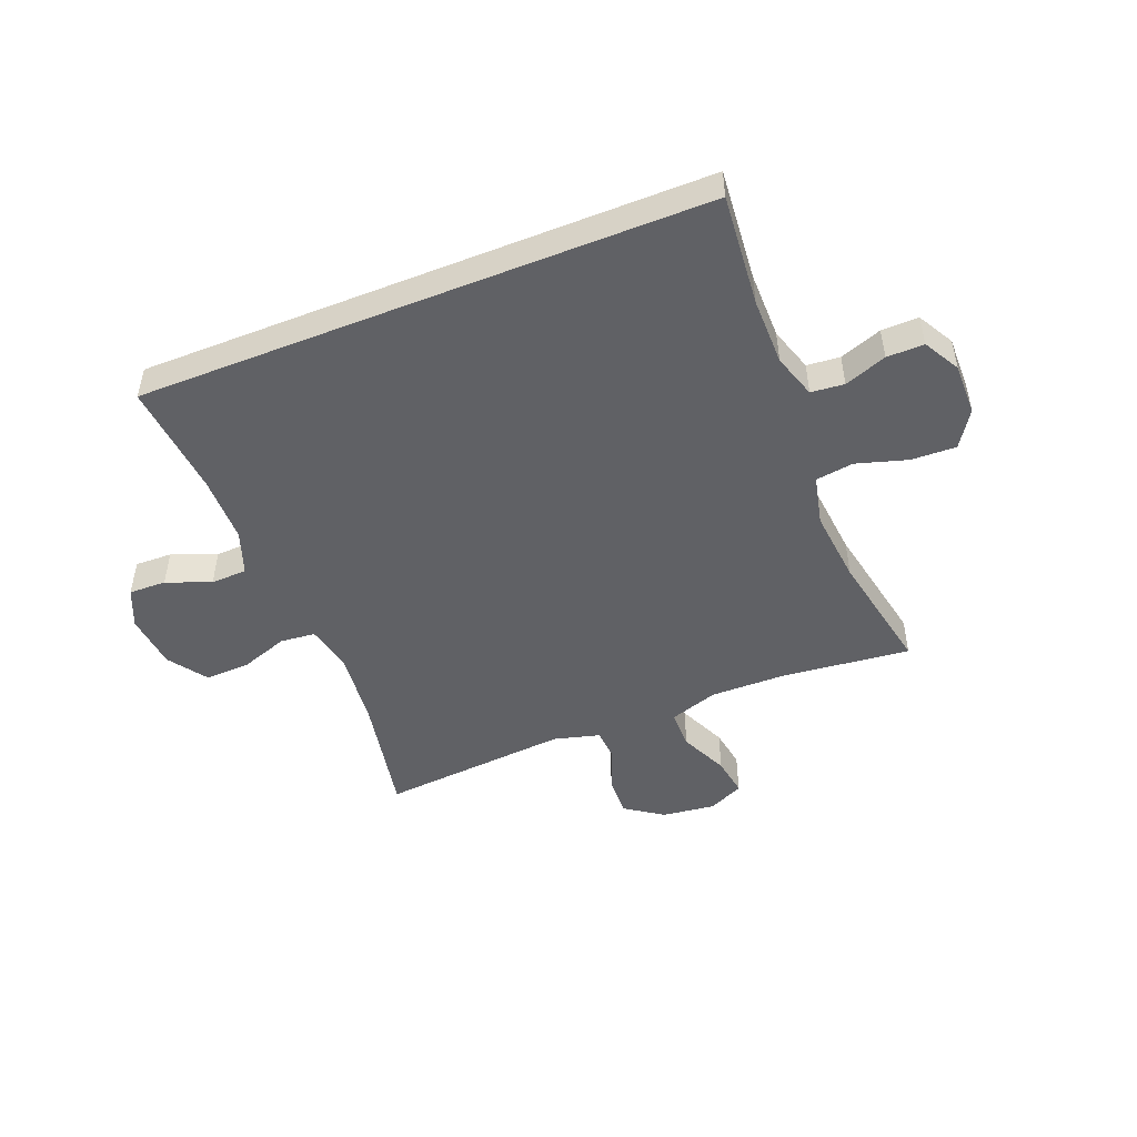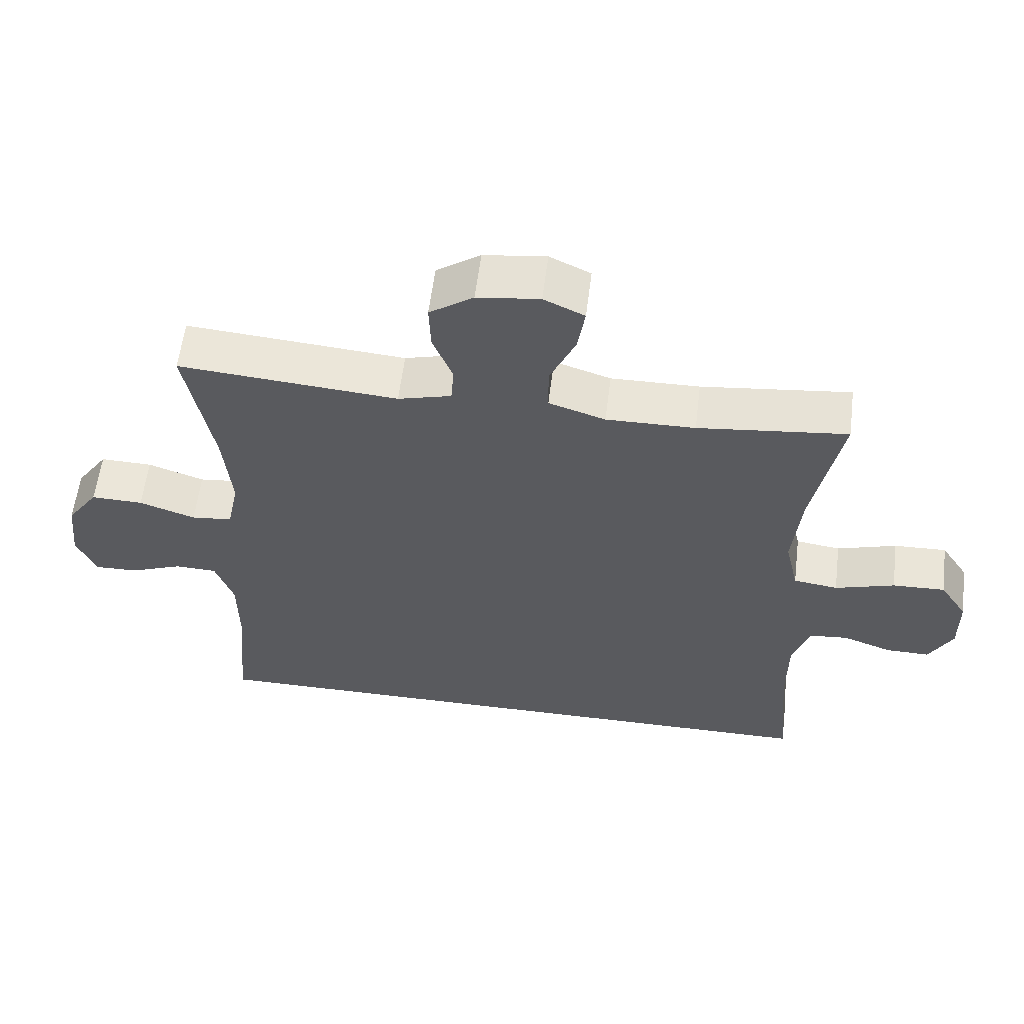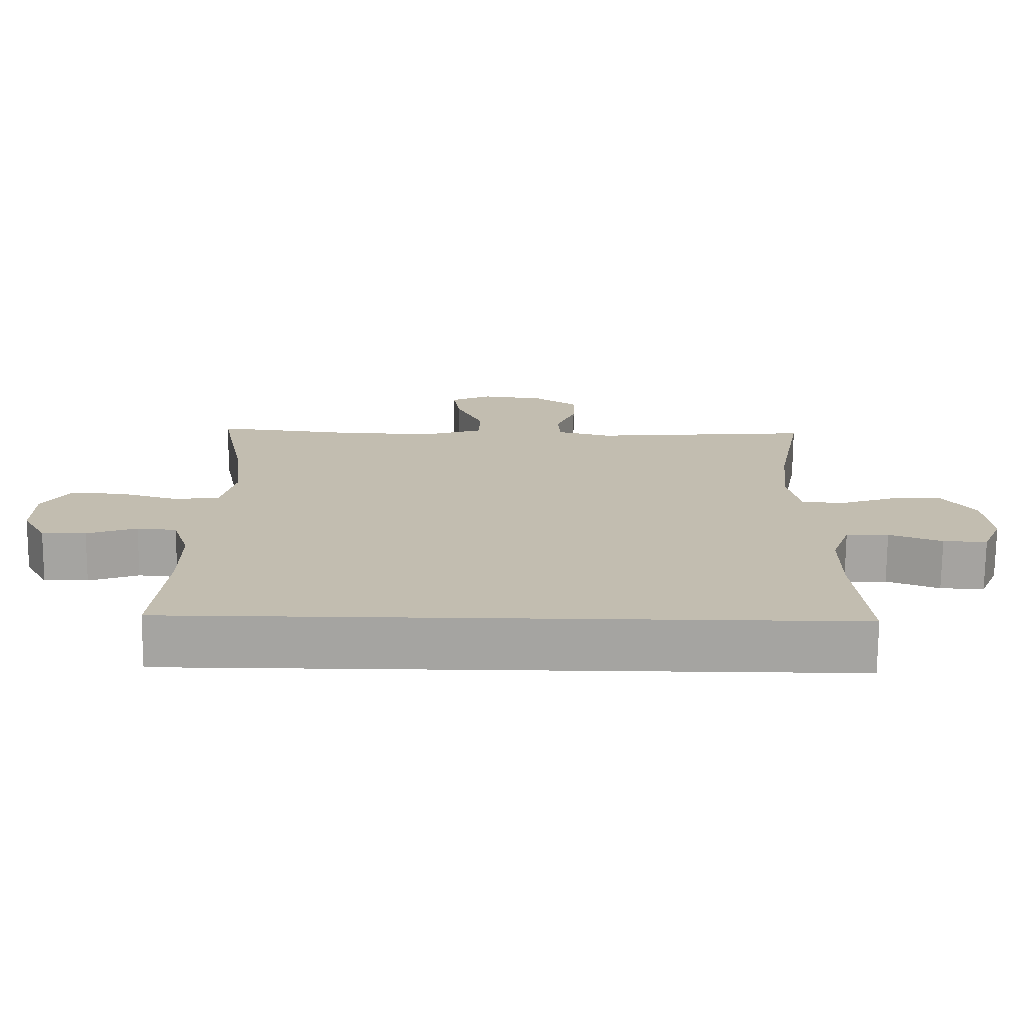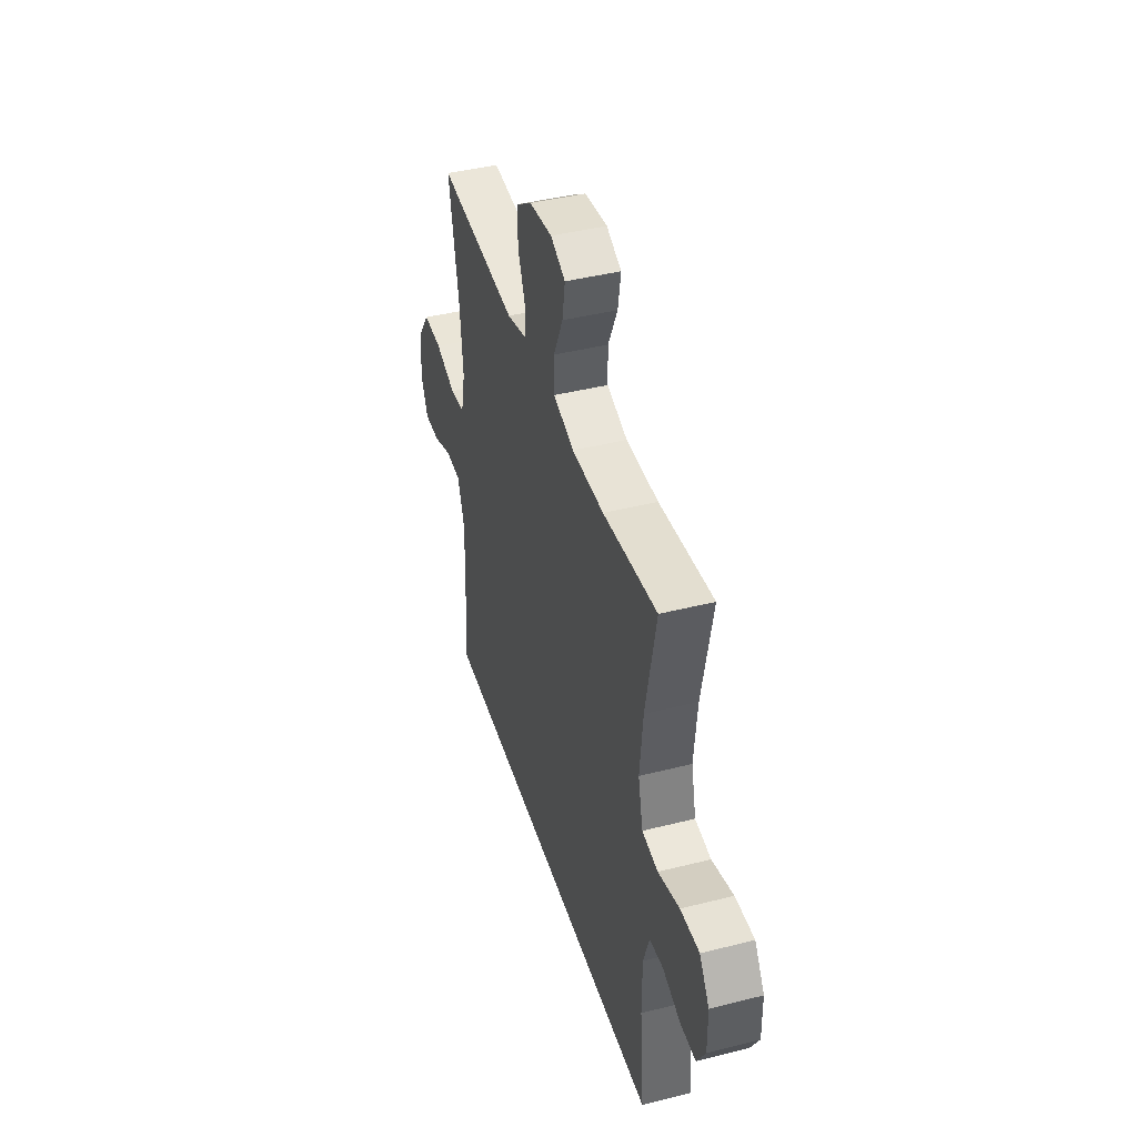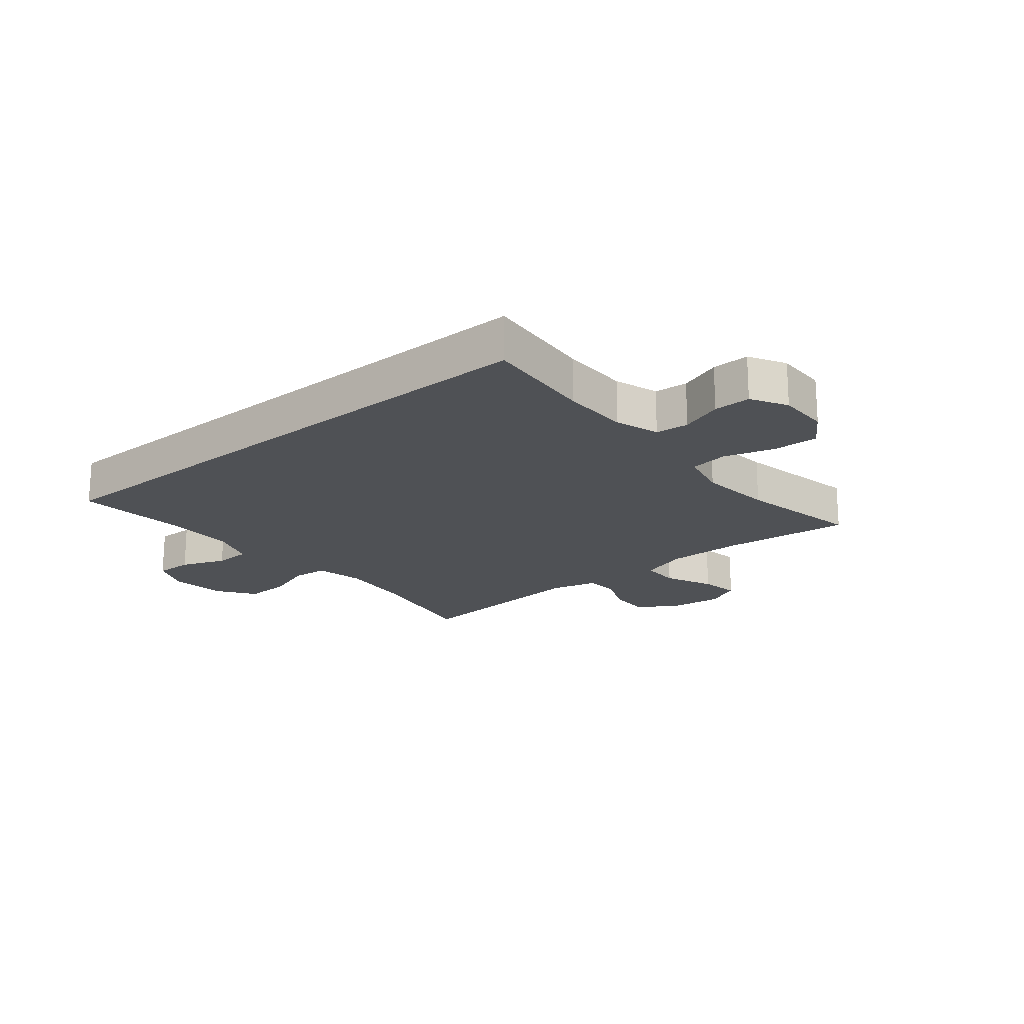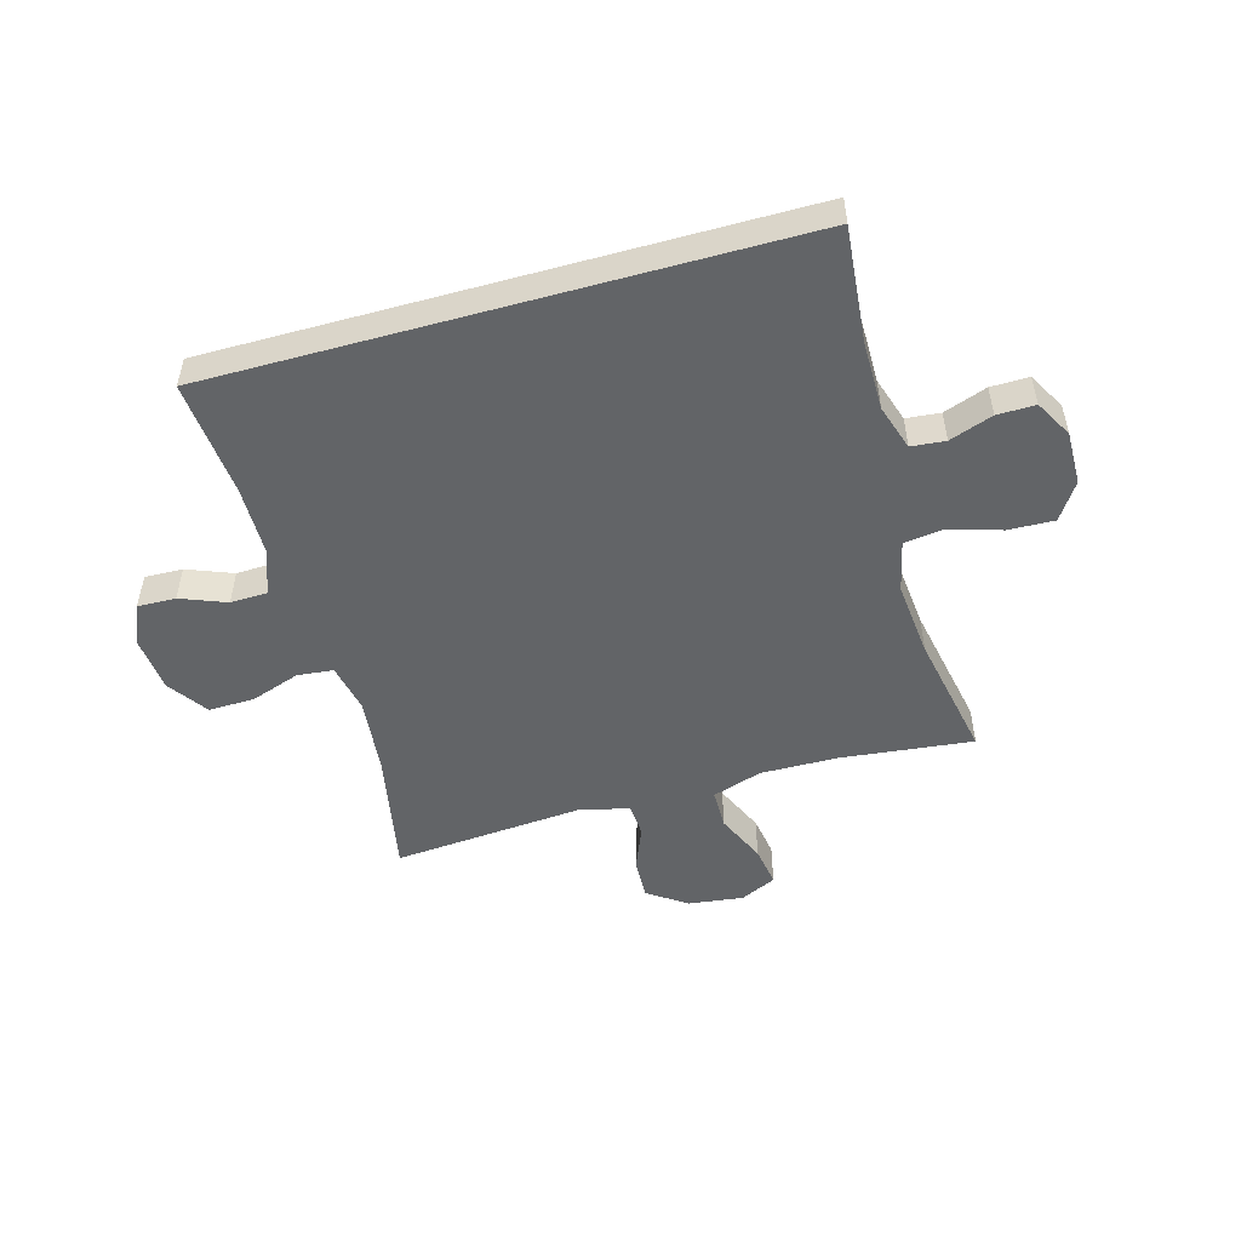
<metadata>
{"format":"obj","ext":"obj","renderer":"f3d","projection":"perspective","resolution":1024,"background":"white","views":[{"elev":-49.2,"azim":-158.3,"up":"+Y"},{"elev":58.2,"azim":-173.0,"up":"+Z"},{"elev":-73.3,"azim":-0.5,"up":"+Z"},{"elev":42.4,"azim":-106.8,"up":"+Z"},{"elev":-19.6,"azim":-140.4,"up":"+Y"},{"elev":-51.1,"azim":-164.4,"up":"+Y"}]}
</metadata>
<code>
o path1610
v 0.1664 0.0375 0.4524
v 0.08547 0.0375 0.4738
v 0.08143 0.0375 0.5301
v 0.1115 0.0375 0.6049
v 0.1141 0.0375 0.6752
v 0.04768 0.0375 0.7208
v -0.04689 0.0375 0.7324
v -0.1084 0.0375 0.7036
v -0.09711 0.0375 0.634
v -0.05828 0.0375 0.5492
v -0.05869 0.0375 0.4811
v -0.1443 0.0375 0.4532
v -0.2782 0.0375 0.455
v -0.5033 0.0375 0.4796
v -0.4602 0.0375 0.2634
v -0.4472 0.0375 0.1331
v -0.4672 0.0375 0.04587
v -0.5343 0.0375 0.03647
v -0.6242 0.0375 0.06337
v -0.7036 0.0375 0.06601
v -0.7449 0.0375 0.003327
v -0.7458 0.0375 -0.08797
v -0.7099 0.0375 -0.1517
v -0.6443 0.0375 -0.1507
v -0.57 0.0375 -0.124
v -0.5113 0.0375 -0.1294
v -0.486 0.0375 -0.207
v -0.4856 0.0375 -0.3252
v -0.5033 0.0375 -0.5223
v 0.4984 0.0375 -0.5223
v 0.4799 0.0375 -0.3222
v 0.4809 0.0375 -0.2029
v 0.5086 0.0375 -0.126
v 0.5721 0.0375 -0.1239
v 0.6507 0.0375 -0.1542
v 0.7161 0.0375 -0.1561
v 0.7454 0.0375 -0.08855
v 0.7352 0.0375 0.008728
v 0.6876 0.0375 0.07603
v 0.6091 0.0375 0.074
v 0.5242 0.0375 0.04484
v 0.4625 0.0375 0.05111
v 0.4447 0.0375 0.1359
v 0.4575 0.0375 0.2648
v 0.4984 0.0375 0.4796
v 0.1664 -0.0375 0.4524
v 0.08547 -0.0375 0.4738
v 0.08143 -0.0375 0.5301
v 0.1115 -0.0375 0.6049
v 0.1141 -0.0375 0.6752
v 0.04768 -0.0375 0.7208
v -0.04689 -0.0375 0.7324
v -0.1084 -0.0375 0.7036
v -0.09711 -0.0375 0.634
v -0.05828 -0.0375 0.5492
v -0.05869 -0.0375 0.4811
v -0.1443 -0.0375 0.4532
v -0.2782 -0.0375 0.455
v -0.5033 -0.0375 0.4796
v -0.4602 -0.0375 0.2634
v -0.4472 -0.0375 0.1331
v -0.4672 -0.0375 0.04587
v -0.5343 -0.0375 0.03647
v -0.6242 -0.0375 0.06337
v -0.7036 -0.0375 0.06601
v -0.7449 -0.0375 0.003327
v -0.7458 -0.0375 -0.08797
v -0.7099 -0.0375 -0.1517
v -0.6443 -0.0375 -0.1507
v -0.57 -0.0375 -0.124
v -0.5113 -0.0375 -0.1294
v -0.486 -0.0375 -0.207
v -0.4856 -0.0375 -0.3252
v -0.5033 -0.0375 -0.5223
v 0.4984 -0.0375 -0.5223
v 0.4799 -0.0375 -0.3222
v 0.4809 -0.0375 -0.2029
v 0.5086 -0.0375 -0.126
v 0.5721 -0.0375 -0.1239
v 0.6507 -0.0375 -0.1542
v 0.7161 -0.0375 -0.1561
v 0.7454 -0.0375 -0.08855
v 0.7352 -0.0375 0.008728
v 0.6876 -0.0375 0.07603
v 0.6091 -0.0375 0.074
v 0.5242 -0.0375 0.04484
v 0.4625 -0.0375 0.05111
v 0.4447 -0.0375 0.1359
v 0.4575 -0.0375 0.2648
v 0.4984 -0.0375 0.4796
v 0.7161 0.0375 -0.1561
v 0.7161 0.0375 -0.1561
v 0.7454 0.0375 -0.08855
v 0.7352 0.0375 0.008728
v 0.6876 0.0375 0.07603
v 0.6507 0.0375 -0.1542
v 0.6091 0.0375 0.074
v 0.5721 0.0375 -0.1239
v 0.5242 0.0375 0.04484
v 0.5086 0.0375 -0.126
v 0.5086 0.0375 -0.126
v 0.4625 0.0375 0.05111
v 0.4625 0.0375 0.05111
v 0.4809 0.0375 -0.2029
v -0.5033 0.0375 -0.5223
v -0.5033 0.0375 -0.5223
v 0.4984 0.0375 -0.5223
v 0.4984 0.0375 -0.5223
v 0.4799 0.0375 -0.3222
v 0.4575 0.0375 0.2648
v 0.4984 0.0375 0.4796
v 0.4984 0.0375 0.4796
v 0.4447 0.0375 0.1359
v 0.1664 0.0375 0.4524
v 0.08547 0.0375 0.4738
v 0.08547 0.0375 0.4738
v 0.1115 0.0375 0.6049
v 0.1141 0.0375 0.6752
v 0.04768 0.0375 0.7208
v 0.08143 0.0375 0.5301
v -0.04689 0.0375 0.7324
v -0.05828 0.0375 0.5492
v -0.05869 0.0375 0.4811
v -0.05869 0.0375 0.4811
v -0.1084 0.0375 0.7036
v -0.1084 0.0375 0.7036
v -0.09711 0.0375 0.634
v -0.1443 0.0375 0.4532
v -0.2782 0.0375 0.455
v -0.4856 0.0375 -0.3252
v -0.4472 0.0375 0.1331
v -0.4672 0.0375 0.04587
v -0.4672 0.0375 0.04587
v -0.4602 0.0375 0.2634
v -0.486 0.0375 -0.207
v -0.5343 0.0375 0.03647
v -0.5033 0.0375 0.4796
v -0.5033 0.0375 0.4796
v -0.5113 0.0375 -0.1294
v -0.5113 0.0375 -0.1294
v -0.57 0.0375 -0.124
v -0.6242 0.0375 0.06337
v -0.6443 0.0375 -0.1507
v -0.7036 0.0375 0.06601
v -0.7099 0.0375 -0.1517
v -0.7099 0.0375 -0.1517
v -0.7449 0.0375 0.003327
v -0.7458 0.0375 -0.08797
v 0.7161 -0.0375 -0.1561
v 0.7161 -0.0375 -0.1561
v 0.7454 -0.0375 -0.08855
v 0.7352 -0.0375 0.008728
v 0.6876 -0.0375 0.07603
v 0.6507 -0.0375 -0.1542
v 0.6091 -0.0375 0.074
v 0.5721 -0.0375 -0.1239
v 0.5242 -0.0375 0.04484
v 0.5086 -0.0375 -0.126
v 0.5086 -0.0375 -0.126
v 0.4625 -0.0375 0.05111
v 0.4625 -0.0375 0.05111
v 0.4809 -0.0375 -0.2029
v -0.5033 -0.0375 -0.5223
v -0.5033 -0.0375 -0.5223
v 0.4984 -0.0375 -0.5223
v 0.4984 -0.0375 -0.5223
v 0.4799 -0.0375 -0.3222
v 0.4575 -0.0375 0.2648
v 0.4984 -0.0375 0.4796
v 0.4984 -0.0375 0.4796
v 0.4447 -0.0375 0.1359
v 0.1664 -0.0375 0.4524
v 0.08547 -0.0375 0.4738
v 0.08547 -0.0375 0.4738
v 0.1115 -0.0375 0.6049
v 0.1141 -0.0375 0.6752
v 0.04768 -0.0375 0.7208
v 0.08143 -0.0375 0.5301
v -0.04689 -0.0375 0.7324
v -0.05828 -0.0375 0.5492
v -0.05869 -0.0375 0.4811
v -0.05869 -0.0375 0.4811
v -0.1084 -0.0375 0.7036
v -0.1084 -0.0375 0.7036
v -0.09711 -0.0375 0.634
v -0.1443 -0.0375 0.4532
v -0.2782 -0.0375 0.455
v -0.4856 -0.0375 -0.3252
v -0.4472 -0.0375 0.1331
v -0.4672 -0.0375 0.04587
v -0.4672 -0.0375 0.04587
v -0.4602 -0.0375 0.2634
v -0.486 -0.0375 -0.207
v -0.5343 -0.0375 0.03647
v -0.5033 -0.0375 0.4796
v -0.5033 -0.0375 0.4796
v -0.5113 -0.0375 -0.1294
v -0.5113 -0.0375 -0.1294
v -0.57 -0.0375 -0.124
v -0.6242 -0.0375 0.06337
v -0.6443 -0.0375 -0.1507
v -0.7036 -0.0375 0.06601
v -0.7099 -0.0375 -0.1517
v -0.7099 -0.0375 -0.1517
v -0.7449 -0.0375 0.003327
v -0.7458 -0.0375 -0.08797
f 173 181 186
f 180 177 185
f 190 194 197
f 172 168 169
f 173 186 171
f 201 206 203
f 200 199 194
f 171 189 160
f 197 194 199
f 187 189 186
f 153 155 152
f 154 152 156
f 193 190 197
f 178 181 173
f 165 188 163
f 162 193 167
f 171 186 189
f 181 178 180
f 160 189 190
f 205 200 202
f 201 205 206
f 185 179 183
f 155 156 152
f 157 156 155
f 200 205 201
f 158 157 160
f 176 177 175
f 151 152 154
f 177 180 175
f 192 187 195
f 199 200 201
f 179 185 177
f 149 151 154
f 162 190 193
f 156 157 158
f 158 160 162
f 167 193 188
f 160 190 162
f 171 172 173
f 168 172 171
f 175 180 178
f 167 188 165
f 189 187 192
f 92 37 82 150
f 37 38 83 82
f 38 39 84 83
f 35 36 81 80
f 39 40 85 84
f 34 35 80 79
f 40 41 86 85
f 101 34 79 159
f 41 103 161 86
f 32 33 78 77
f 106 108 166 164
f 30 31 76 75
f 31 32 77 76
f 44 112 170 89
f 42 43 88 87
f 43 44 89 88
f 45 1 46 90
f 1 116 174 46
f 4 5 50 49
f 5 6 51 50
f 3 4 49 48
f 2 3 48 47
f 6 7 52 51
f 10 124 182 55
f 7 126 184 52
f 9 10 55 54
f 8 9 54 53
f 11 12 57 56
f 12 13 58 57
f 28 29 74 73
f 16 133 191 61
f 15 16 61 60
f 27 28 73 72
f 17 18 63 62
f 138 15 60 196
f 13 14 59 58
f 140 27 72 198
f 25 26 71 70
f 18 19 64 63
f 24 25 70 69
f 19 20 65 64
f 146 24 69 204
f 20 21 66 65
f 22 23 68 67
f 21 22 67 66
f 115 128 123
f 122 127 119
f 132 139 136
f 114 111 110
f 115 113 128
f 143 145 148
f 142 136 141
f 113 102 131
f 139 141 136
f 129 128 131
f 95 94 97
f 96 98 94
f 135 139 132
f 120 115 123
f 107 105 130
f 104 109 135
f 113 131 128
f 123 122 120
f 102 132 131
f 147 144 142
f 143 148 147
f 127 125 121
f 97 94 98
f 99 97 98
f 142 143 147
f 100 102 99
f 118 117 119
f 93 96 94
f 119 117 122
f 134 137 129
f 141 143 142
f 121 119 127
f 91 96 93
f 104 135 132
f 98 100 99
f 100 104 102
f 109 130 135
f 102 104 132
f 113 115 114
f 110 113 114
f 117 120 122
f 109 107 130
f 131 134 129

</code>
